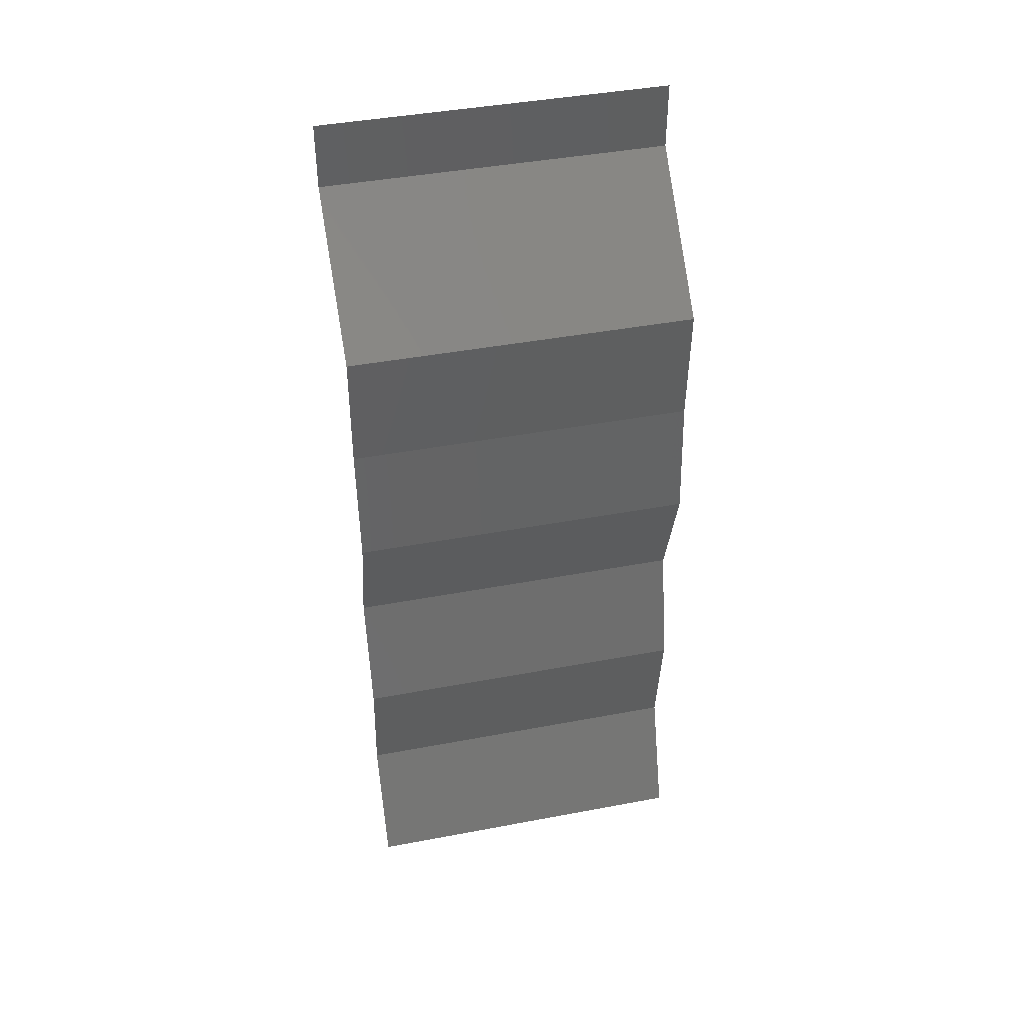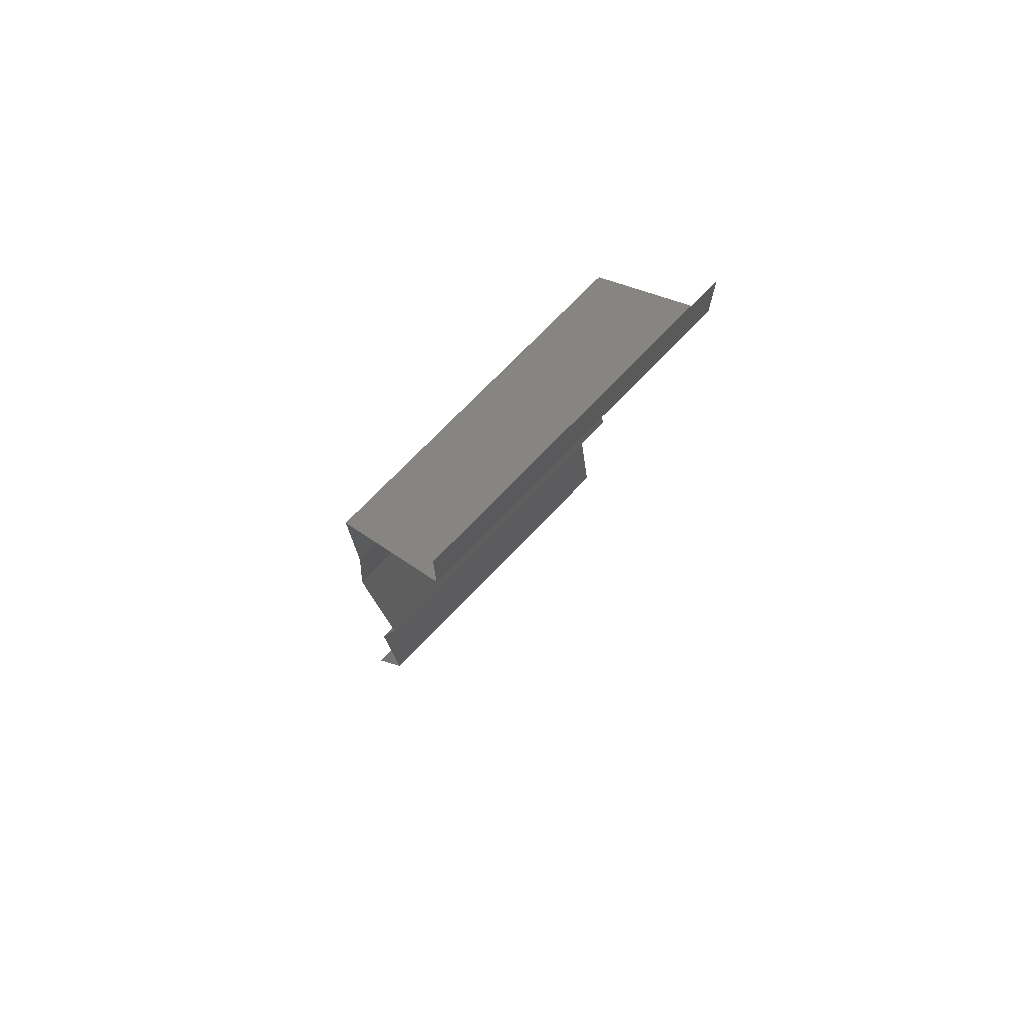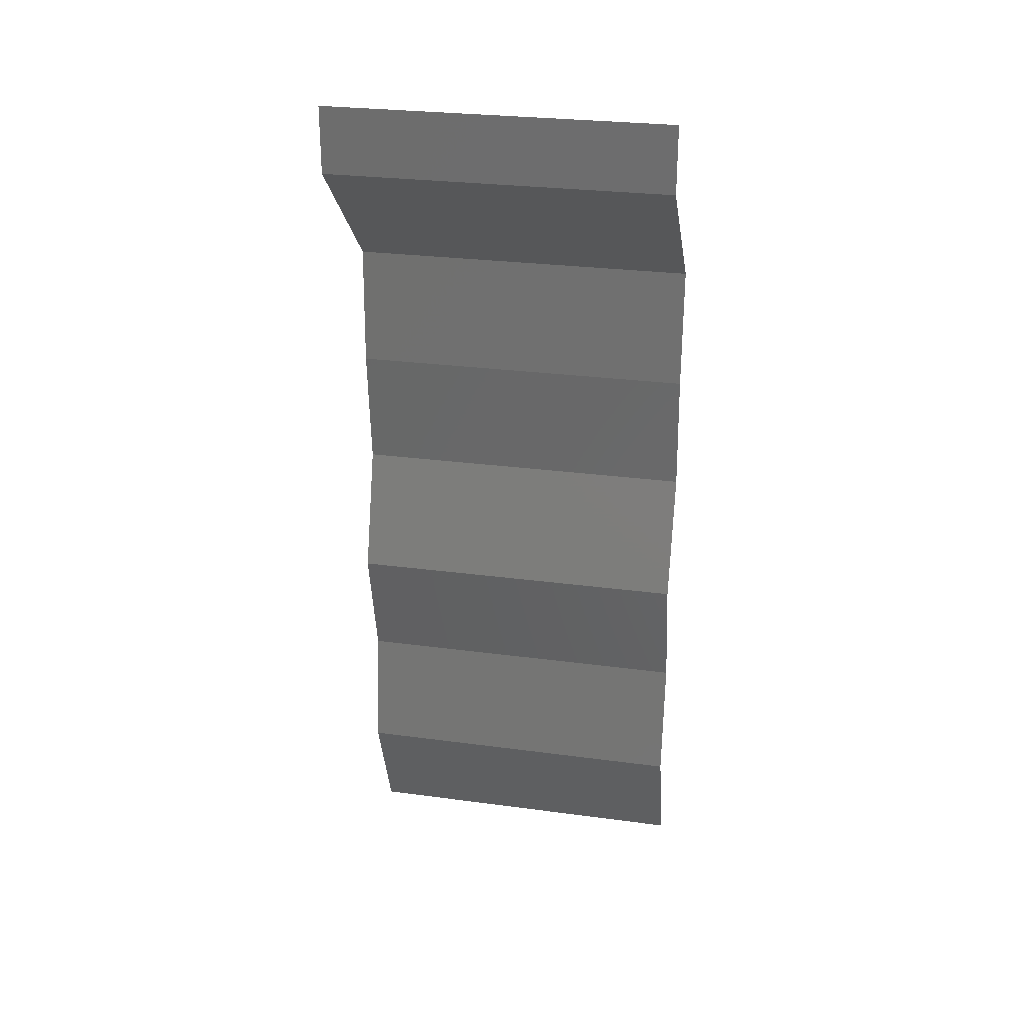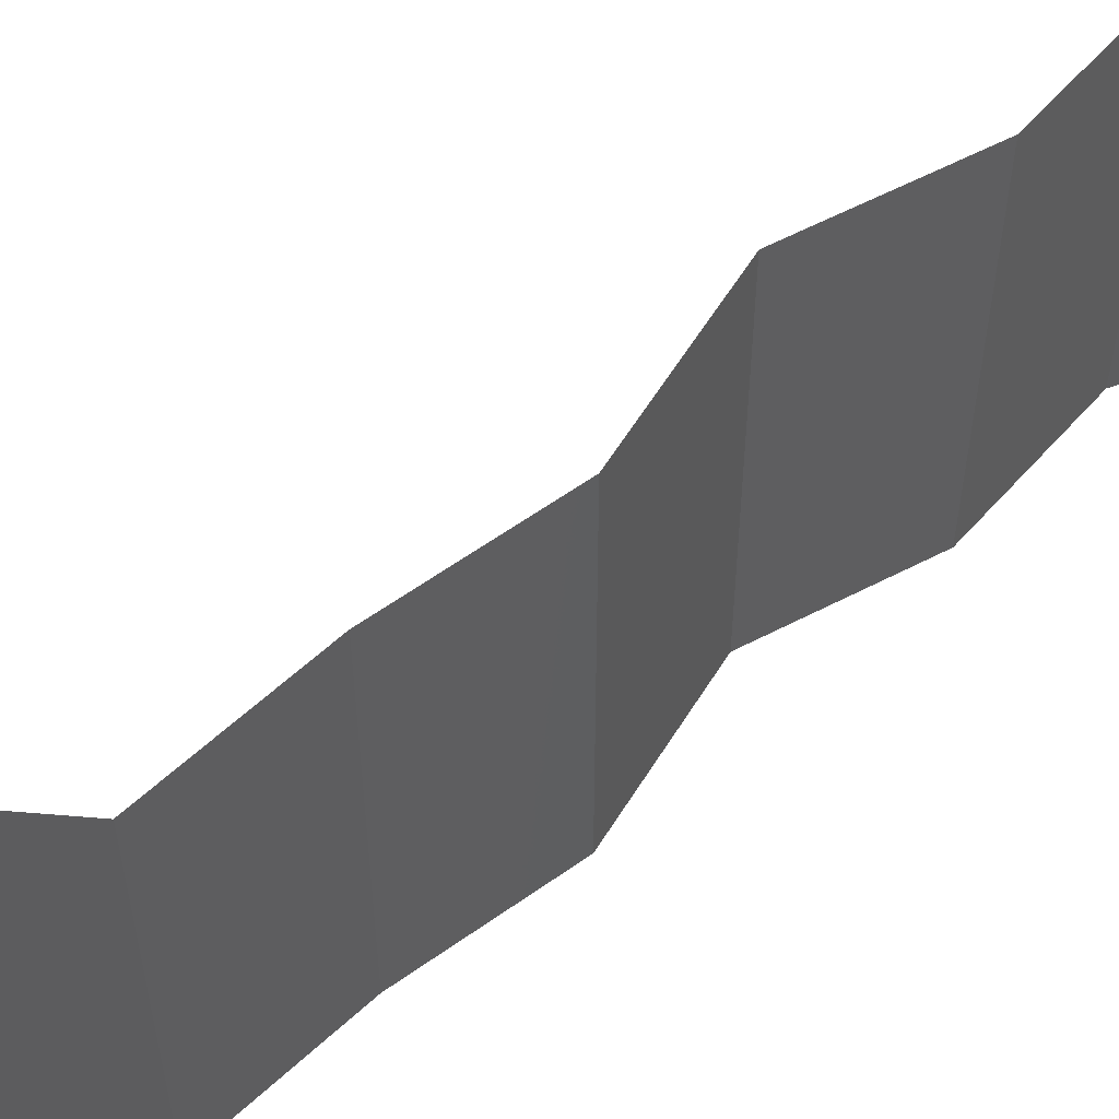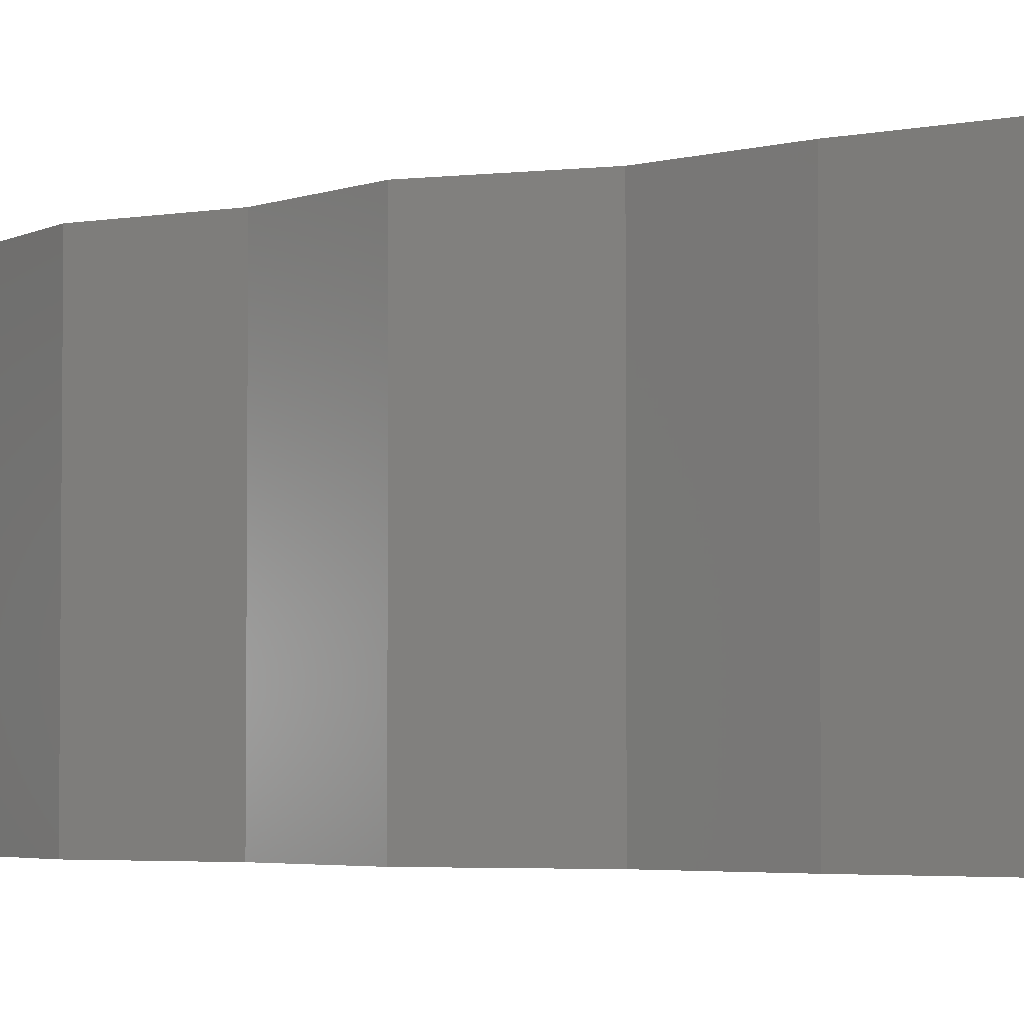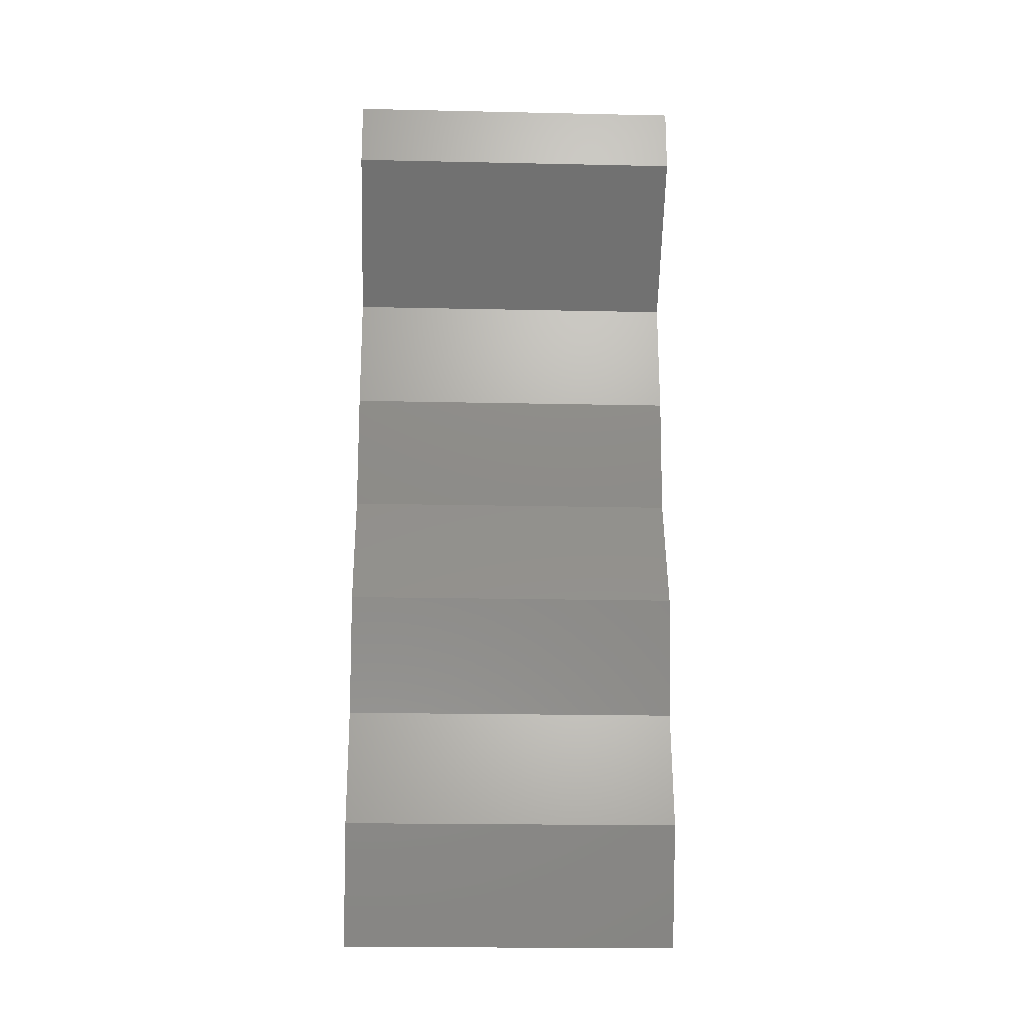
<metadata>
{"format":"stl","ext":"stl","renderer":"f3d","projection":"perspective","resolution":1024,"background":"white","views":[{"elev":43.1,"azim":-102.6,"up":"+Y"},{"elev":73.5,"azim":43.9,"up":"+Y"},{"elev":27.4,"azim":101.7,"up":"+Y"},{"elev":60.0,"azim":-131.2,"up":"+Z"},{"elev":-3.7,"azim":128.4,"up":"+Z"},{"elev":-19.7,"azim":87.7,"up":"+Y"}]}
</metadata>
<code>
# stl→obj: 41 verts, 60 faces
v 0.04 0.05615 0
v 0.04 0.06 0
v 0.04 0.06 0.01
v 0.04 0.05615 0.01
v 0.04 0.06 0.02
v 0.04 0.05615 0.02
v 0.03271 0.04913 0.02
v 0.03636 0.05264 0.015
v 0.03636 0.05264 0.005
v 0.03271 0.04913 0
v 0.03271 0.04913 0.01
v 0.03284 0.04562 0.015
v 0.03296 0.04211 0.01
v 0.03284 0.04562 0.005
v 0.03296 0.04211 0
v 0.03296 0.04211 0.02
v 0.03265 0.0386 0.015
v 0.03234 0.0351 0.01
v 0.03265 0.0386 0.005
v 0.03234 0.0351 0
v 0.03234 0.0351 0.02
v 0.0345 0.02808 0.01
v 0.03342 0.03159 0.005
v 0.03342 0.03159 0.015
v 0.0345 0.02808 0.02
v 0.0345 0.02808 0
v 0.03284 0.02106 0.01
v 0.03367 0.02457 0.005
v 0.03367 0.02457 0.015
v 0.03284 0.02106 0.02
v 0.03284 0.02106 0
v 0.0333 0.01755 0.005
v 0.03377 0.01404 0
v 0.0333 0.01755 0.015
v 0.03377 0.01404 0.01
v 0.03377 0.01404 0.02
v 0.03243 0.01053 0.015
v 0.03109 0.007019 0
v 0.03243 0.01053 0.005
v 0.03109 0.007019 0.01
v 0.03109 0.007019 0.02
f 1 2 3
f 4 5 6
f 3 5 4
f 1 3 4
f 7 8 6
f 1 9 10
f 6 8 4
f 10 9 11
f 9 8 11
f 4 8 9
f 4 9 1
f 11 8 7
f 11 12 13
f 13 14 11
f 10 14 15
f 16 12 7
f 11 14 10
f 7 12 11
f 15 14 13
f 13 12 16
f 13 17 18
f 15 19 20
f 18 19 13
f 21 17 16
f 13 19 15
f 16 17 13
f 20 19 18
f 18 17 21
f 22 23 18
f 18 24 22
f 25 24 21
f 20 23 26
f 18 23 20
f 21 24 18
f 26 23 22
f 22 24 25
f 27 28 22
f 22 29 27
f 30 29 25
f 26 28 31
f 22 28 26
f 25 29 22
f 31 28 27
f 27 29 30
f 31 32 33
f 27 34 35
f 36 34 30
f 35 32 27
f 27 32 31
f 30 34 27
f 33 32 35
f 35 34 36
f 36 37 35
f 38 39 40
f 35 39 33
f 40 37 41
f 35 37 40
f 40 39 35
f 33 39 38
f 41 37 36

</code>
